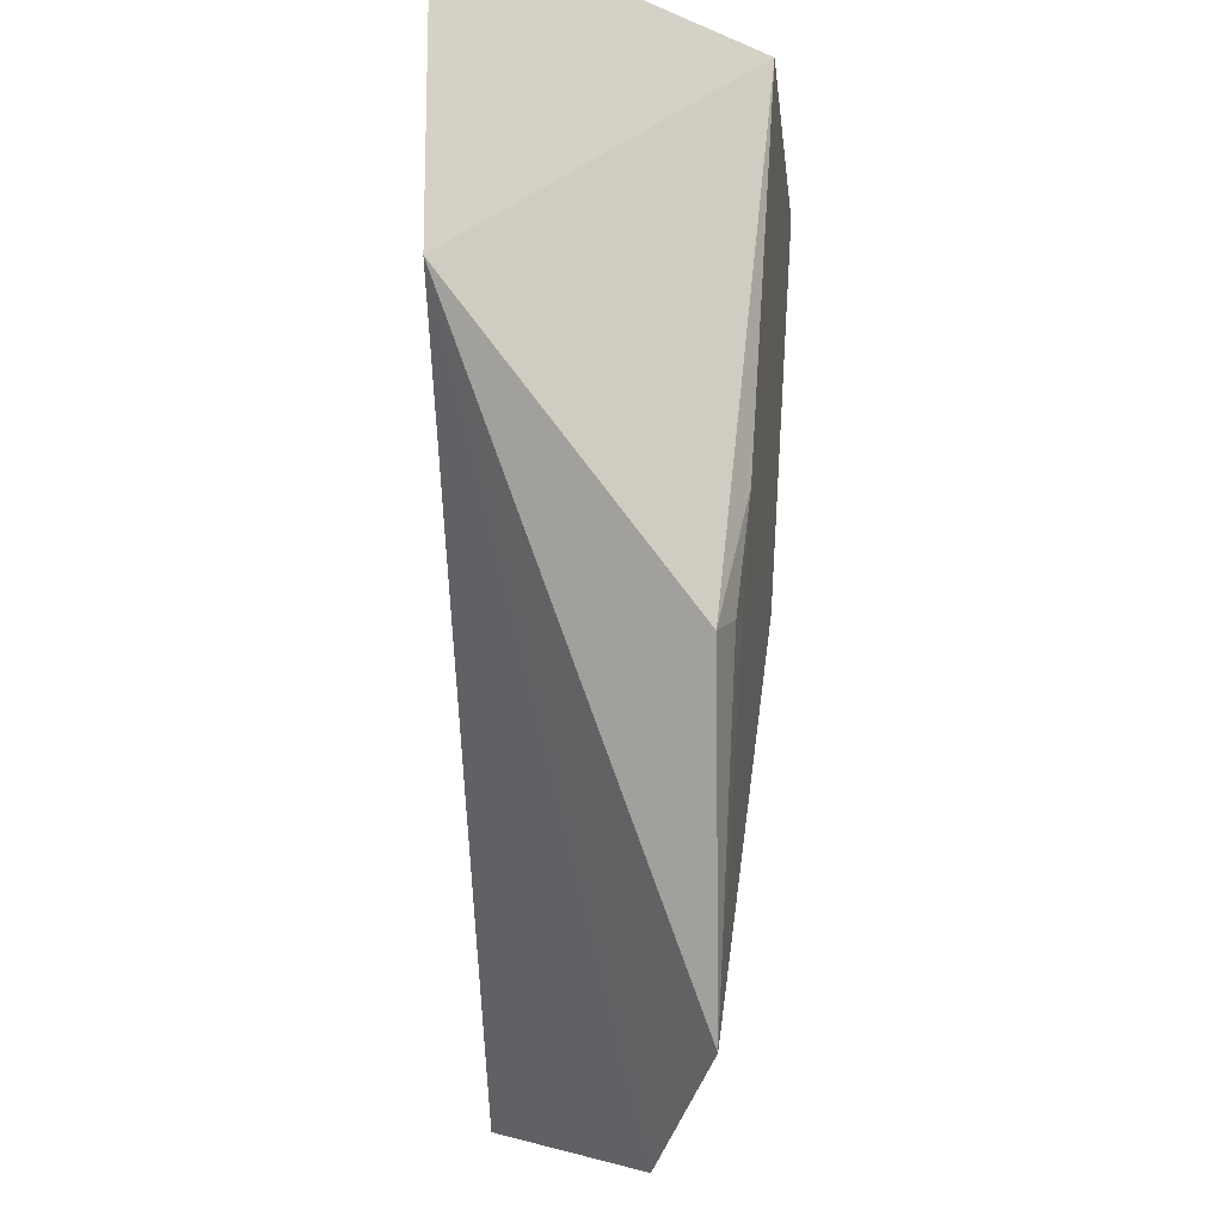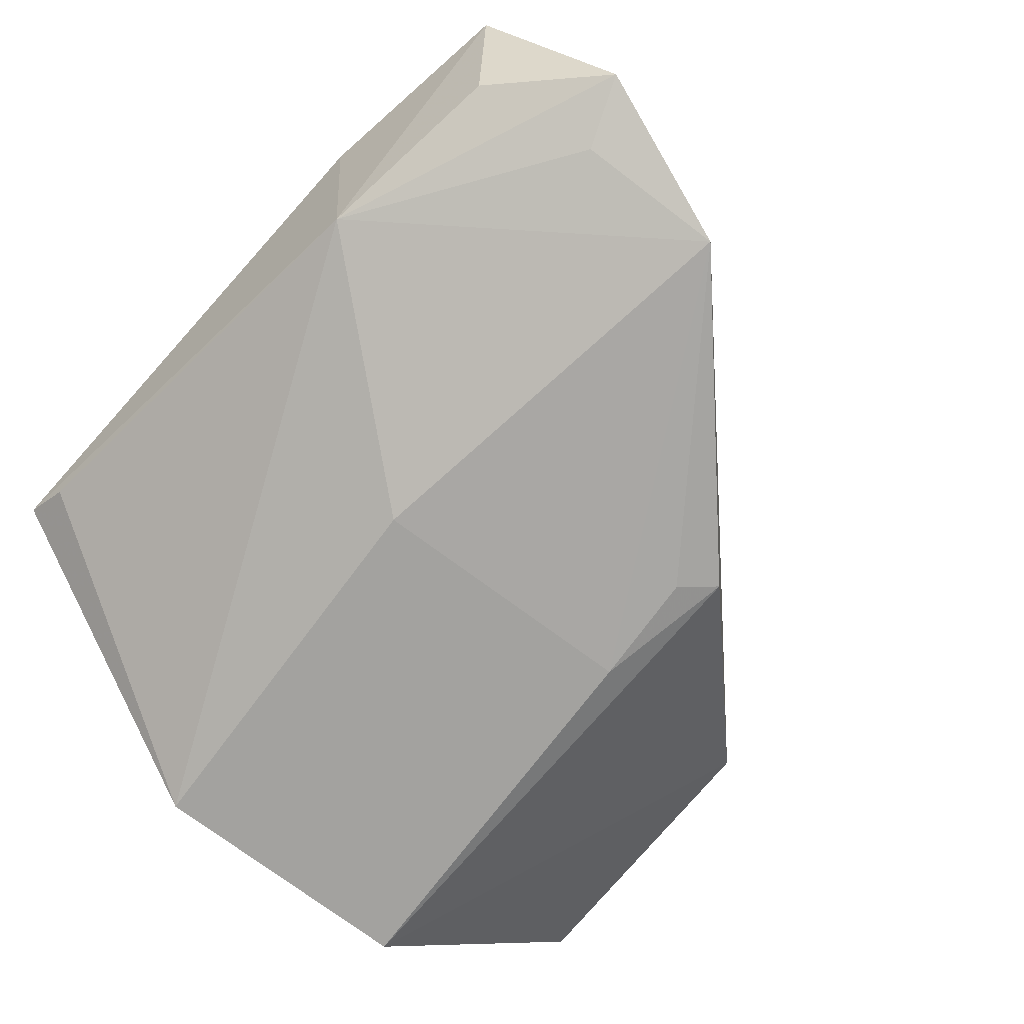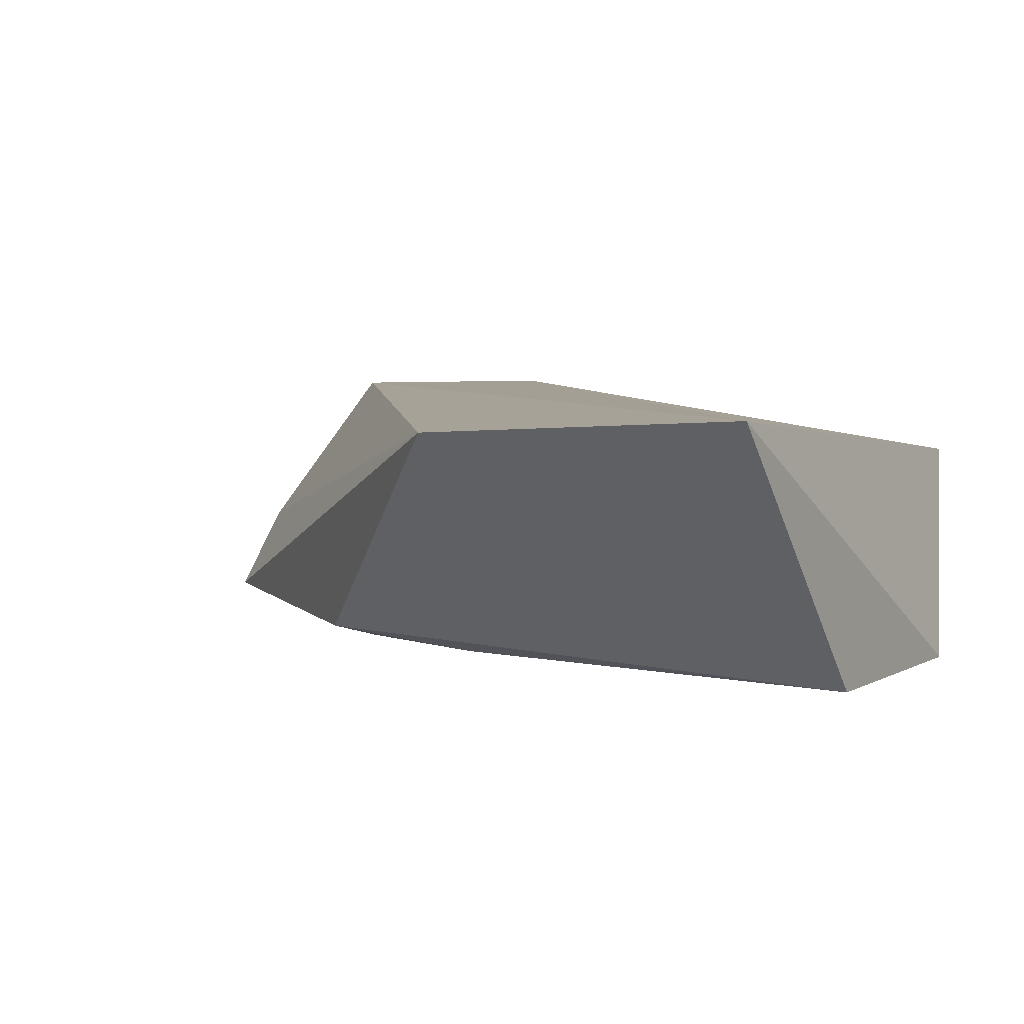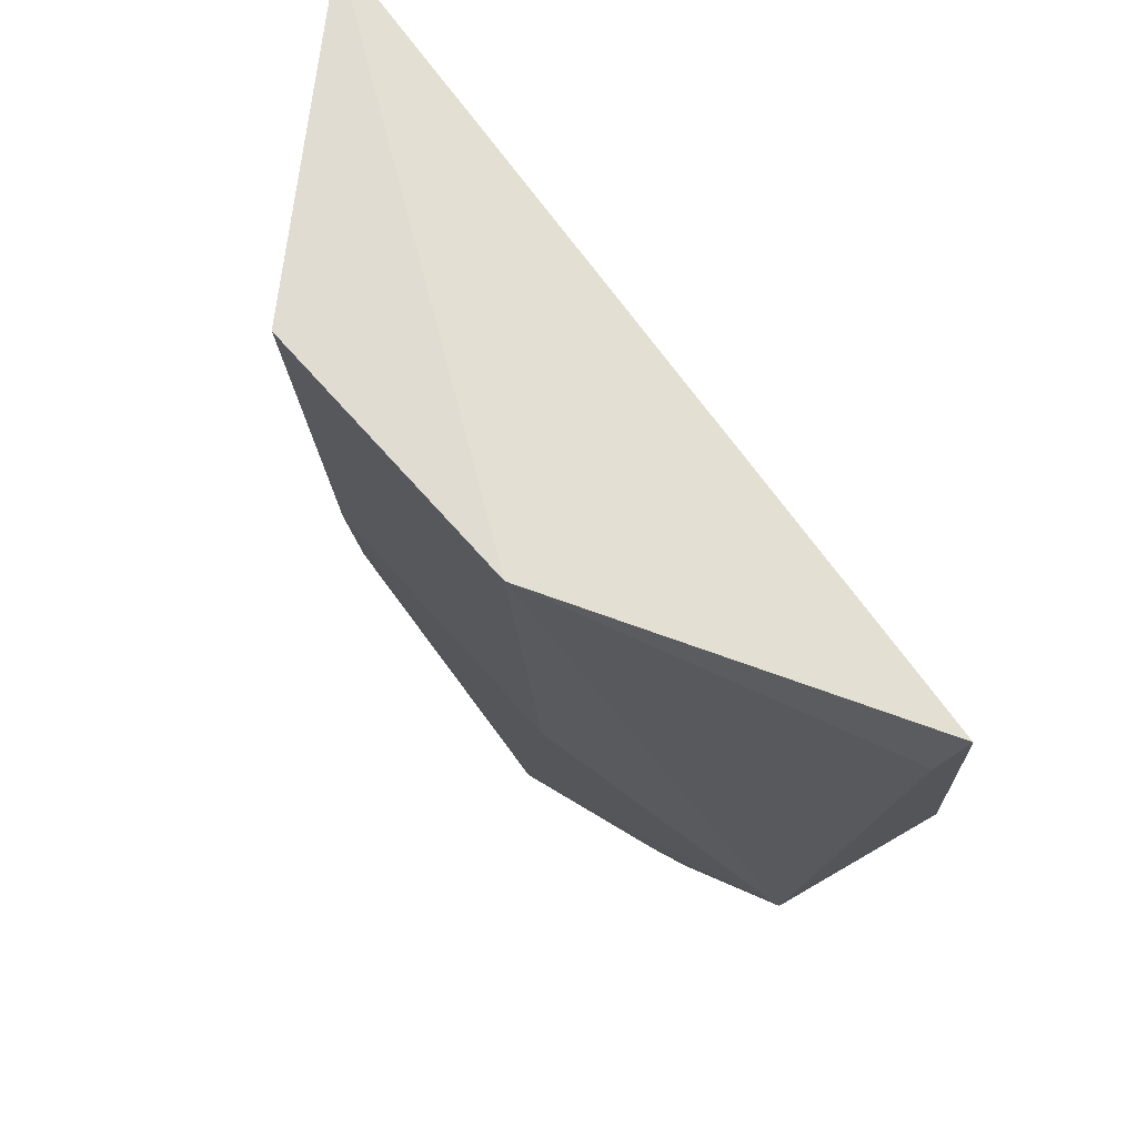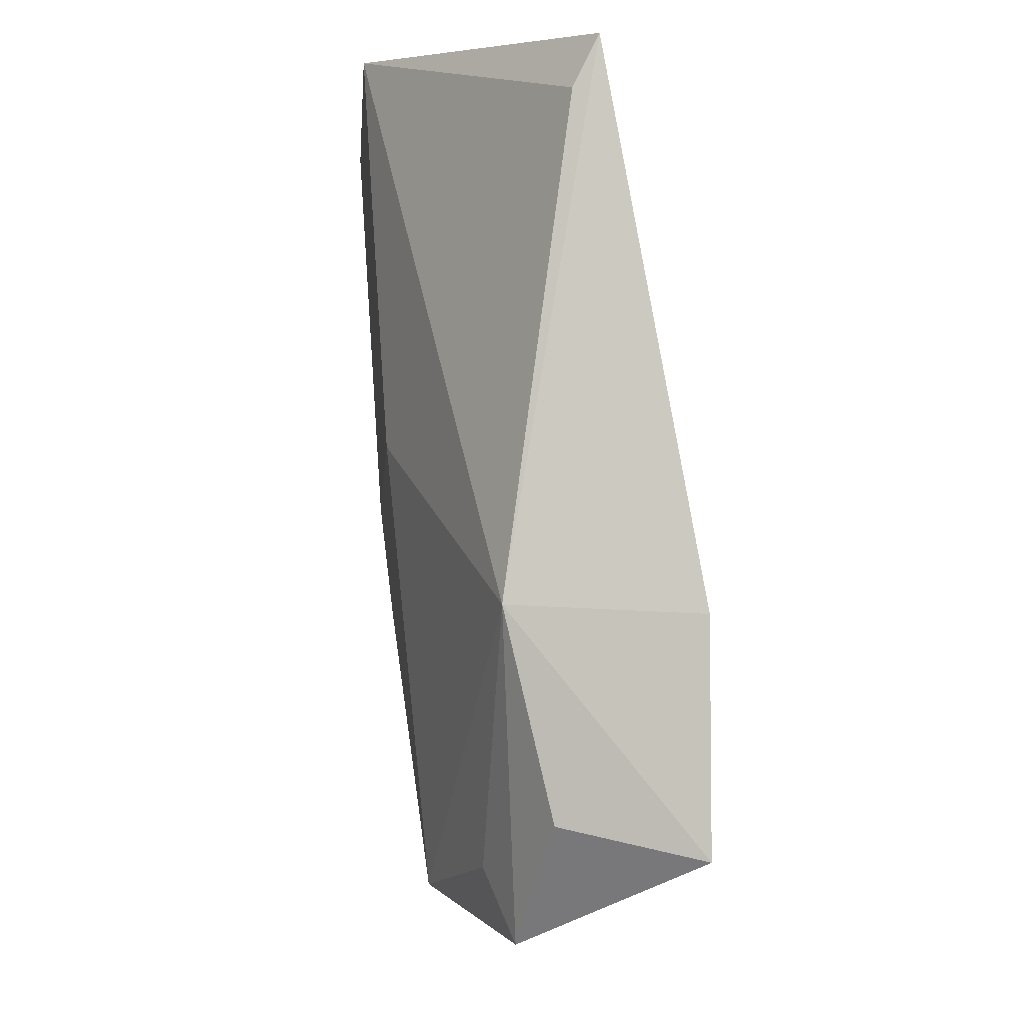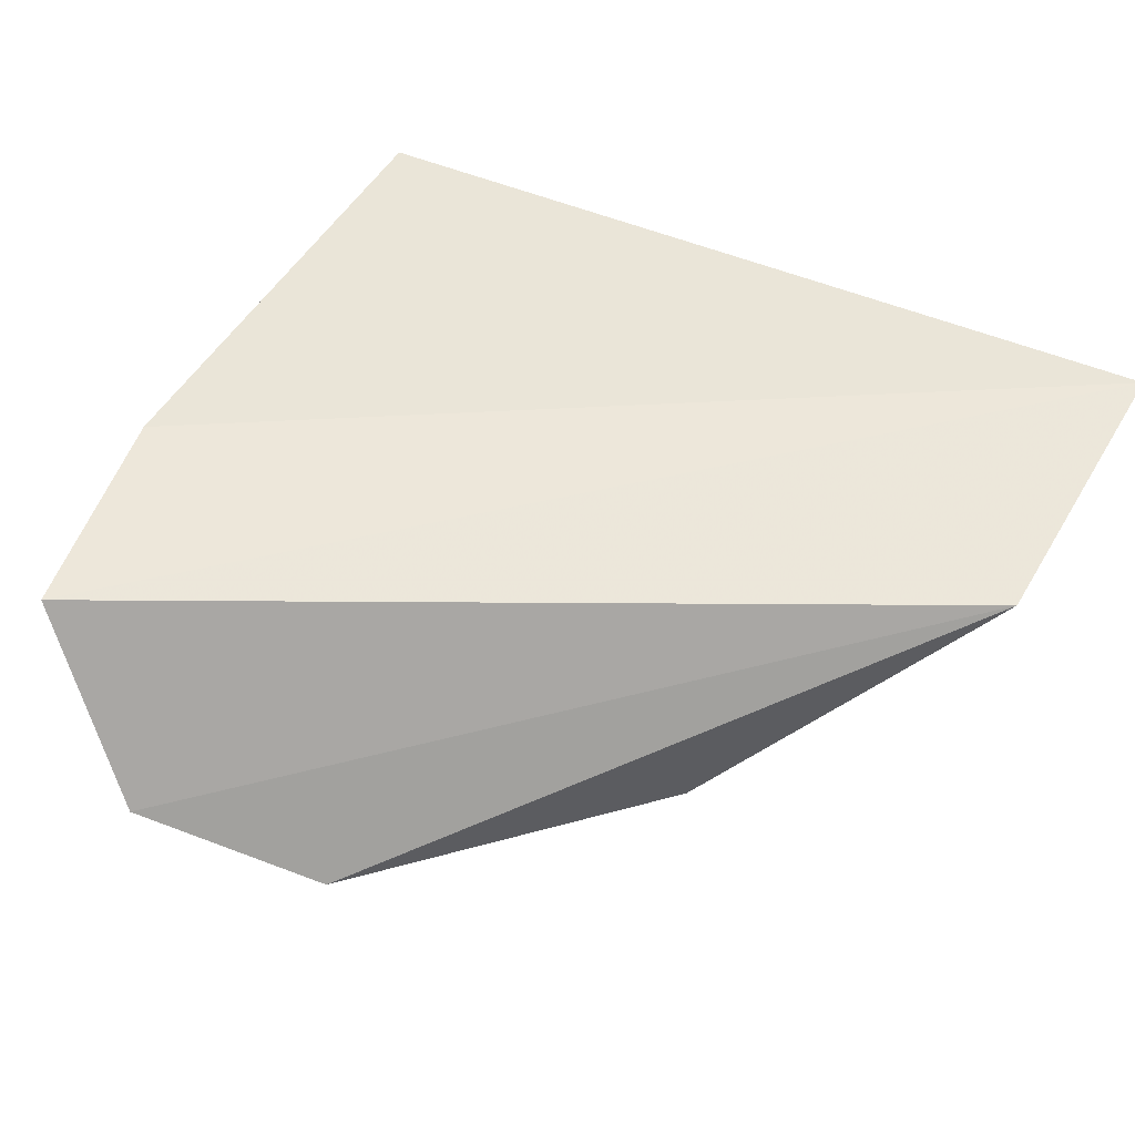
<metadata>
{"format":"obj","ext":"obj","renderer":"f3d","projection":"perspective","resolution":1024,"background":"white","views":[{"elev":-22.2,"azim":100.3,"up":"+Y"},{"elev":-67.0,"azim":-36.9,"up":"+Z"},{"elev":-0.4,"azim":118.5,"up":"+Z"},{"elev":68.0,"azim":-127.1,"up":"+Y"},{"elev":-12.2,"azim":-90.3,"up":"+Y"},{"elev":52.6,"azim":30.2,"up":"+Z"}]}
</metadata>
<code>
v -0.03898 -0.273 -0.09422
v 0.05118 -0.1892 -0.08452
v -0.05603 -0.2634 -0.06952
v -0.06972 -0.1571 -0.08345
v 0.01346 -0.1435 -0.1196
v 0.05066 -0.1428 -0.08403
v -0.05946 -0.2309 -0.09607
v 0.01915 -0.223 -0.1119
v -0.0622 -0.2325 -0.06975
v -0.02705 -0.1434 -0.1167
v -0.05357 -0.2587 -0.08932
v -0.01489 -0.2637 -0.1065
v -0.06823 -0.164 -0.08699
v -0.0359 -0.2627 -0.09859
v -0.02738 -0.2023 -0.1126
v 0.01346 -0.2026 -0.1155
v 0.01346 -0.2194 -0.1134
f 1 2 3
f 6 3 2
f 6 2 5
f 8 5 2
f 9 6 4
f 9 3 6
f 9 7 3
f 9 4 7
f 10 6 5
f 10 4 6
f 11 7 1
f 11 1 3
f 11 3 7
f 12 8 2
f 12 2 1
f 13 10 7
f 13 7 4
f 13 4 10
f 14 12 1
f 14 1 7
f 14 7 12
f 15 12 7
f 15 7 10
f 16 5 8
f 16 12 15
f 16 15 10
f 16 10 5
f 17 16 8
f 17 8 12
f 17 12 16

</code>
